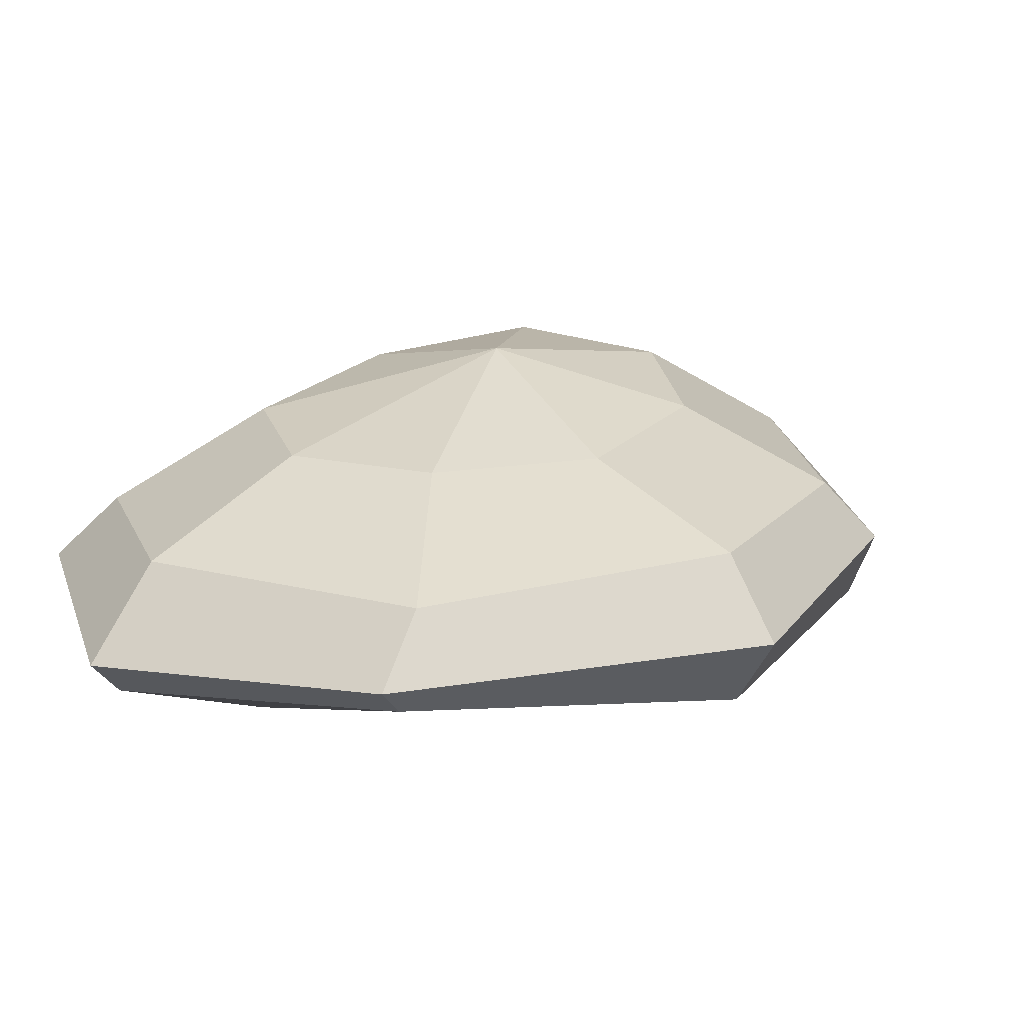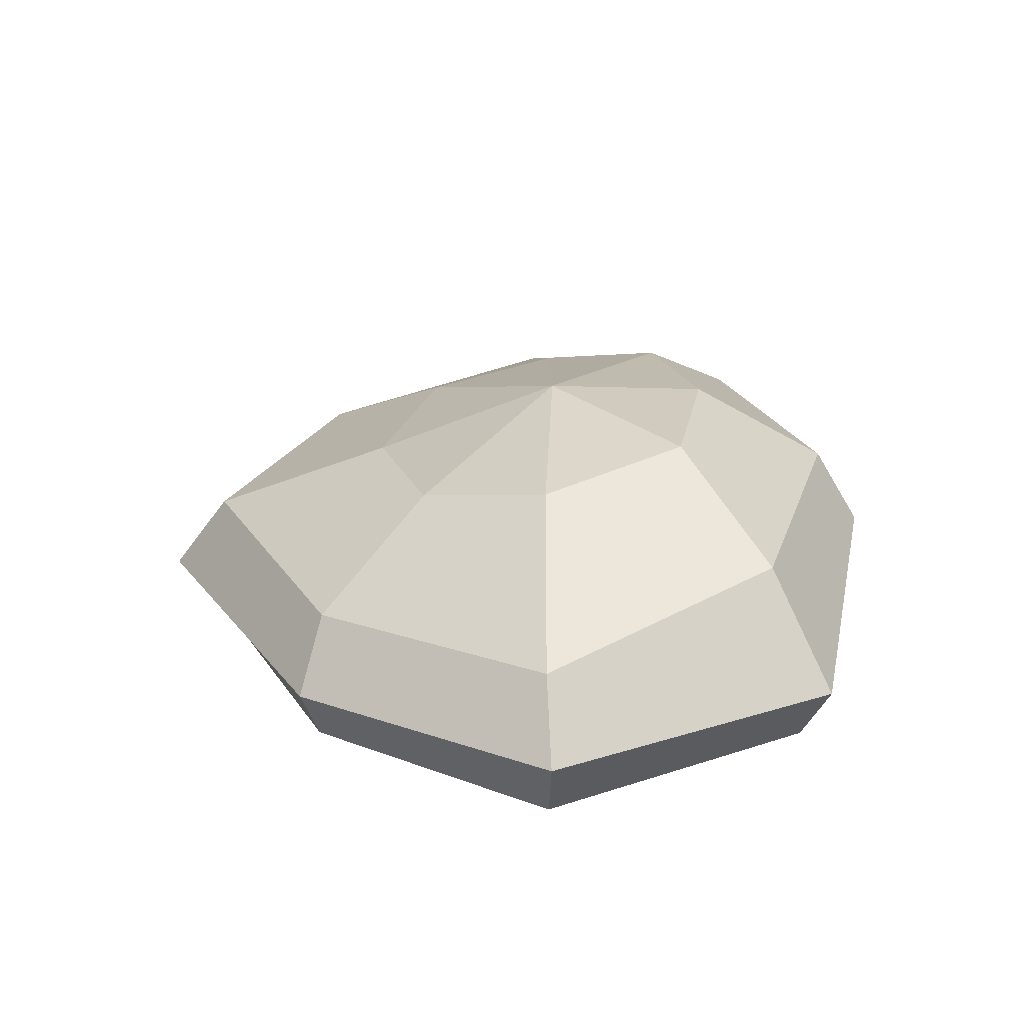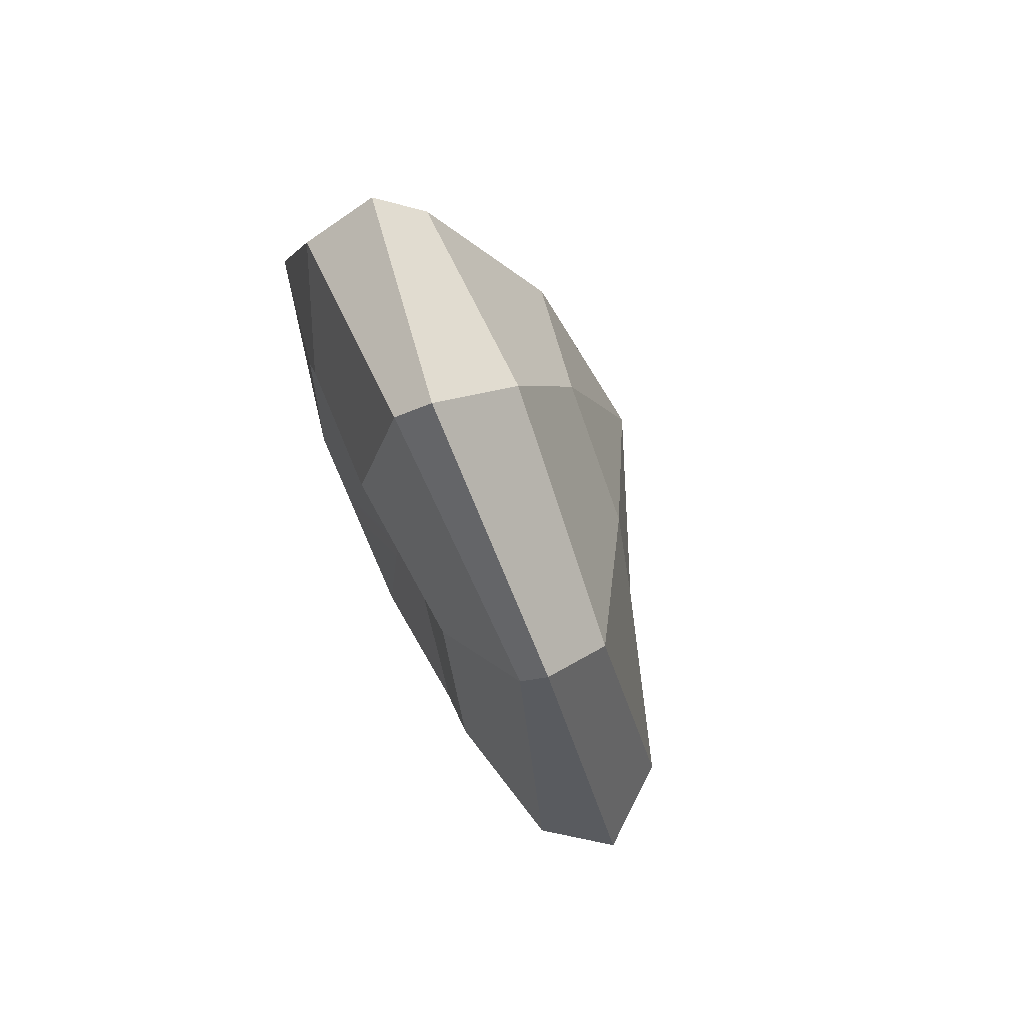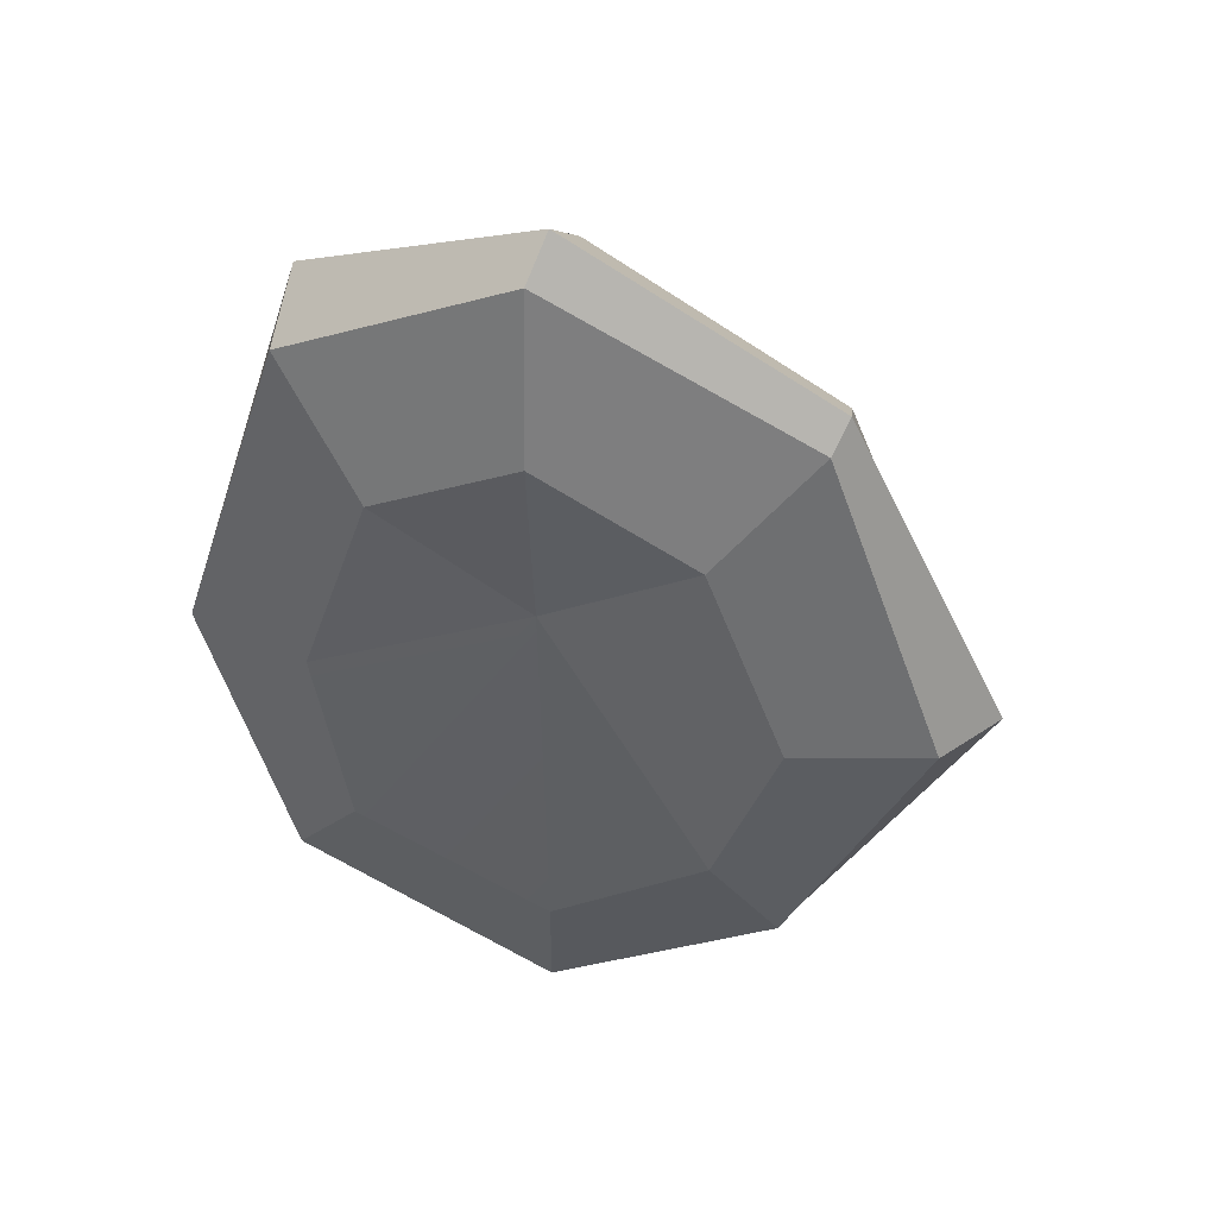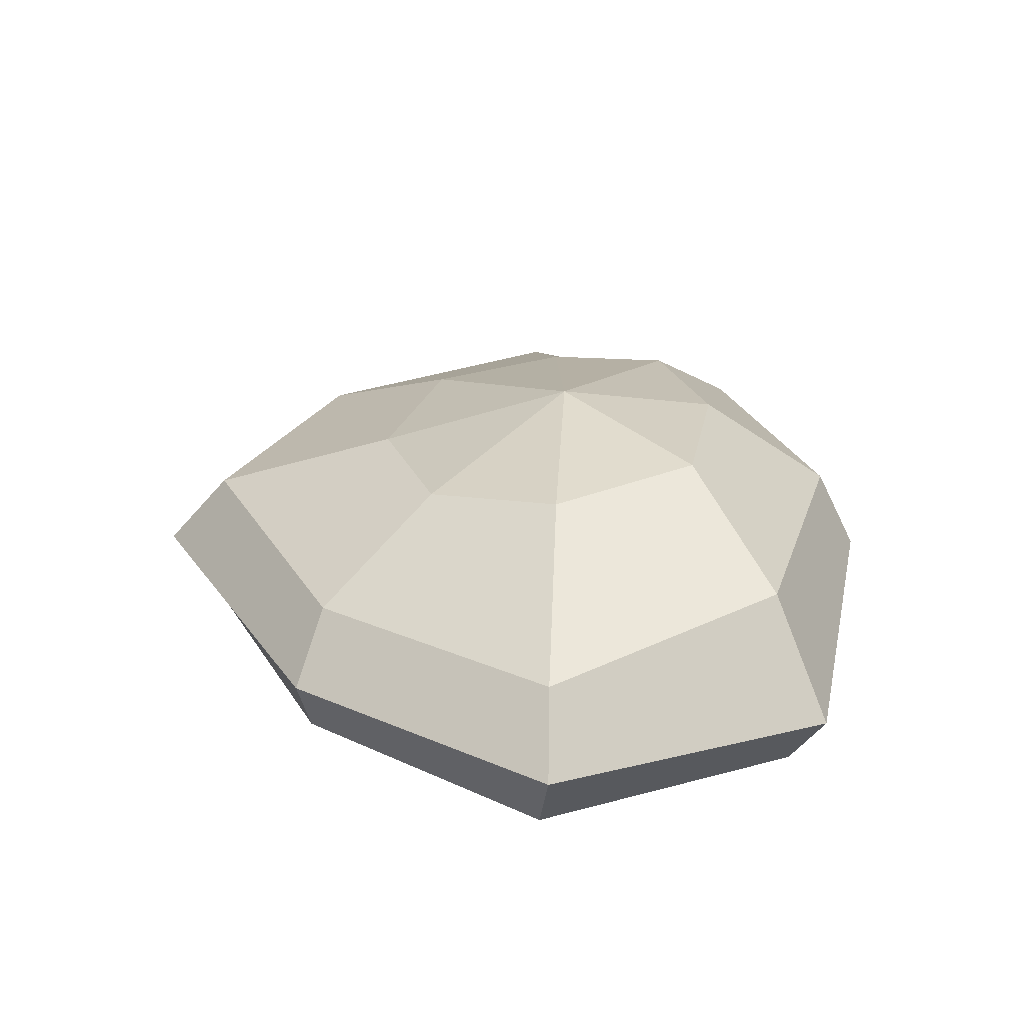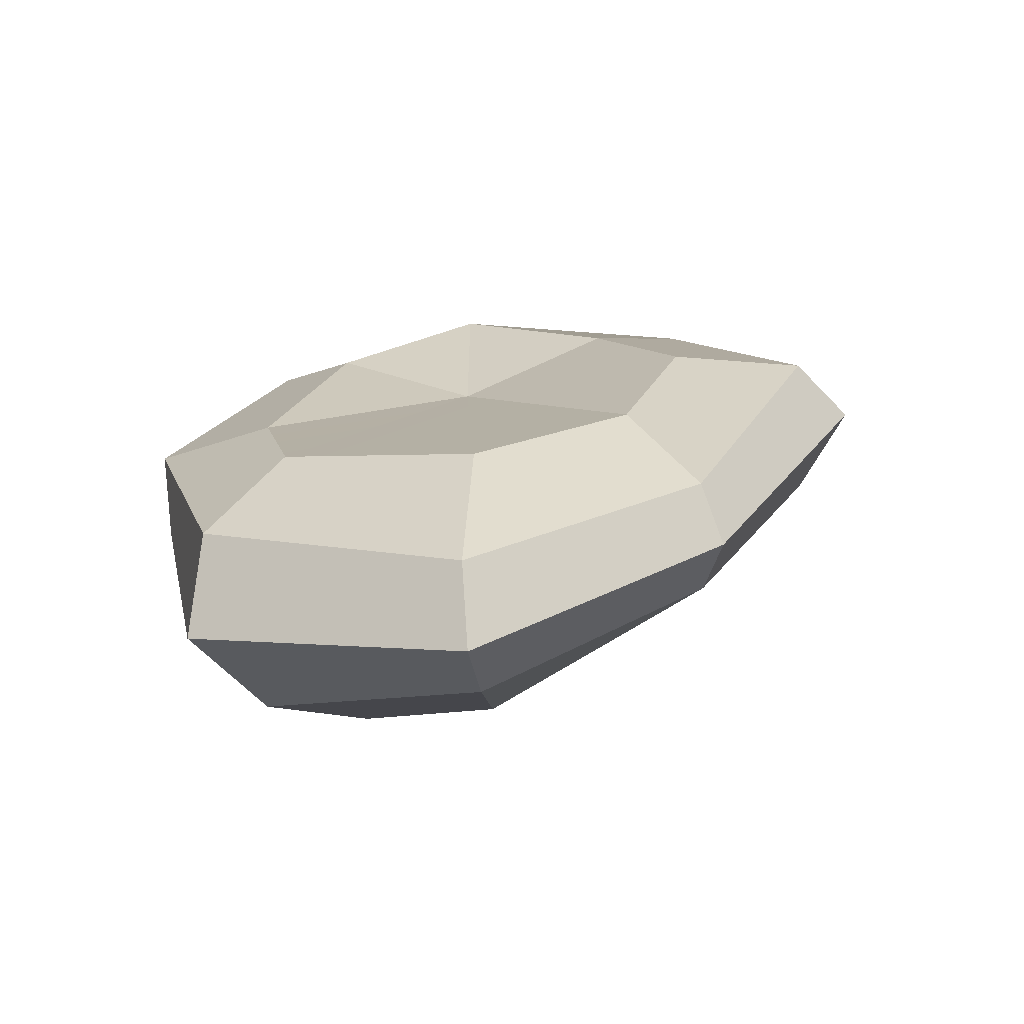
<metadata>
{"format":"obj","ext":"obj","renderer":"f3d","projection":"perspective","resolution":1024,"background":"white","views":[{"elev":14.9,"azim":48.9,"up":"+Y"},{"elev":-64.5,"azim":-176.2,"up":"+Z"},{"elev":78.4,"azim":66.9,"up":"+Z"},{"elev":45.4,"azim":17.1,"up":"+Z"},{"elev":-63.0,"azim":179.2,"up":"+Z"},{"elev":-71.3,"azim":9.6,"up":"+Z"}]}
</metadata>
<code>
g leaves_mango_COL
v -0.5348 4.081 -2.897
v -0.7418 4.496 0.7566
v 1.004 4.235 -1.879
v -2.5 4.052 -2.034
v -0.7418 4.496 0.7566
v -2.908 4.213 -0.2222
v -0.7418 4.496 0.7566
v -2.171 4.181 1.977
v -0.7418 4.496 0.7566
v -2.908 4.213 -0.2222
v -0.6875 4.155 2.818
v -0.7418 4.496 0.7566
v -2.171 4.181 1.977
v 0.8282 4.354 1.865
v -0.7418 4.496 0.7566
v -0.6875 4.155 2.818
v 1.648 4.212 -0.04481
v -0.7418 4.496 0.7566
v 0.8282 4.354 1.865
v 1.004 4.235 -1.879
v -0.7418 4.496 0.7566
v 0.4257 6.67 -1.787
v -0.9639 7.245 -0.4233
v -0.8437 6.951 -2.542
v -0.8437 6.951 -2.542
v -0.9639 7.245 -0.4233
v -2.239 7.106 -1.922
v -2.239 7.106 -1.922
v -0.9639 7.245 -0.4233
v -2.555 6.98 -0.1299
v -2.555 6.98 -0.1299
v -0.9639 7.245 -0.4233
v -2.132 6.717 1.699
v -2.132 6.717 1.699
v -0.9639 7.245 -0.4233
v -0.934 6.53 2.217
v -0.934 6.53 2.217
v -0.9639 7.245 -0.4233
v 0.4117 6.501 1.564
v 0.4117 6.501 1.564
v -0.9639 7.245 -0.4233
v 0.9613 6.484 -0.06385
v 0.9613 6.484 -0.06385
v -0.9639 7.245 -0.4233
v 0.4257 6.67 -1.787
v 1.004 4.235 -1.879
v 1.609 4.689 -3.095
v -0.702 4.564 -4.569
v -0.5348 4.081 -2.897
v -0.5348 4.081 -2.897
v -0.702 4.564 -4.569
v -3.279 4.375 -3.127
v -2.5 4.052 -2.034
v -2.5 4.052 -2.034
v -3.279 4.375 -3.127
v -4.128 4.402 -0.1267
v -2.908 4.213 -0.2222
v -2.908 4.213 -0.2222
v -4.128 4.402 -0.1267
v -3.09 4.581 3.182
v -2.171 4.181 1.977
v -2.171 4.181 1.977
v -3.09 4.581 3.182
v -0.8144 4.64 4.331
v -0.6875 4.155 2.818
v -0.6875 4.155 2.818
v -0.8144 4.64 4.331
v 1.735 4.812 3.038
v 0.8282 4.354 1.865
v 0.8282 4.354 1.865
v 1.735 4.812 3.038
v 2.966 4.557 0.01846
v 1.648 4.212 -0.04481
v 1.648 4.212 -0.04481
v 2.966 4.557 0.01846
v 1.609 4.689 -3.095
v 1.004 4.235 -1.879
v 1.609 4.689 -3.095
v 1.73 5.262 -3.341
v -0.7658 5.277 -5.022
v -0.702 4.564 -4.569
v -0.702 4.564 -4.569
v -0.7658 5.277 -5.022
v -3.523 5.195 -3.772
v -3.279 4.375 -3.127
v -3.279 4.375 -3.127
v -3.523 5.195 -3.772
v -4.255 5.297 -0.09838
v -4.128 4.402 -0.1267
v -4.128 4.402 -0.1267
v -4.255 5.297 -0.09838
v -3.134 5.32 3.565
v -3.09 4.581 3.182
v -3.09 4.581 3.182
v -3.134 5.32 3.565
v -0.7122 4.986 4.691
v -0.8144 4.64 4.331
v -0.8144 4.64 4.331
v -0.7122 4.986 4.691
v 1.832 5.06 3.305
v 1.735 4.812 3.038
v 1.735 4.812 3.038
v 1.832 5.06 3.305
v 3.412 5.2 0.007544
v 2.966 4.557 0.01846
v 2.966 4.557 0.01846
v 3.412 5.2 0.007544
v 1.73 5.262 -3.341
v 1.609 4.689 -3.095
v 1.73 5.262 -3.341
v 1.486 5.883 -2.805
v -0.7688 5.956 -4.392
v -0.7658 5.277 -5.022
v -0.7658 5.277 -5.022
v -0.7688 5.956 -4.392
v -3.029 6.287 -3.135
v -3.523 5.195 -3.772
v -3.523 5.195 -3.772
v -3.029 6.287 -3.135
v -3.859 6.079 -0.0357
v -4.255 5.297 -0.09838
v -4.255 5.297 -0.09838
v -3.859 6.079 -0.0357
v -3.004 5.823 2.932
v -3.134 5.32 3.565
v -3.134 5.32 3.565
v -3.004 5.823 2.932
v -0.7267 5.842 3.988
v -0.7122 4.986 4.691
v -0.7122 4.986 4.691
v -0.7267 5.842 3.988
v 1.714 5.719 2.814
v 1.832 5.06 3.305
v 1.832 5.06 3.305
v 1.714 5.719 2.814
v 2.801 5.929 -0.02527
v 3.412 5.2 0.007544
v 3.412 5.2 0.007544
v 2.801 5.929 -0.02527
v 1.486 5.883 -2.805
v 1.73 5.262 -3.341
v 1.486 5.883 -2.805
v 0.4257 6.67 -1.787
v -0.8437 6.951 -2.542
v -0.7688 5.956 -4.392
v -0.7688 5.956 -4.392
v -0.8437 6.951 -2.542
v -2.239 7.106 -1.922
v -3.029 6.287 -3.135
v -3.029 6.287 -3.135
v -2.239 7.106 -1.922
v -2.555 6.98 -0.1299
v -3.859 6.079 -0.0357
v -3.859 6.079 -0.0357
v -2.555 6.98 -0.1299
v -2.132 6.717 1.699
v -3.004 5.823 2.932
v -3.004 5.823 2.932
v -2.132 6.717 1.699
v -0.934 6.53 2.217
v -0.7267 5.842 3.988
v -0.7267 5.842 3.988
v -0.934 6.53 2.217
v 0.4117 6.501 1.564
v 1.714 5.719 2.814
v 1.714 5.719 2.814
v 0.4117 6.501 1.564
v 0.9613 6.484 -0.06385
v 2.801 5.929 -0.02527
v 2.801 5.929 -0.02527
v 0.9613 6.484 -0.06385
v 0.4257 6.67 -1.787
v 1.486 5.883 -2.805
g leaves_mango_COL_0
f 3 2 1
f 1 5 4
f 4 7 6
f 10 9 8
f 13 12 11
f 16 15 14
f 19 18 17
f 17 21 20
f 24 23 22
f 27 26 25
f 30 29 28
f 33 32 31
f 36 35 34
f 39 38 37
f 42 41 40
f 45 44 43
f 48 47 46
f 49 48 46
f 52 51 50
f 53 52 50
f 56 55 54
f 57 56 54
f 60 59 58
f 61 60 58
f 64 63 62
f 65 64 62
f 68 67 66
f 69 68 66
f 72 71 70
f 73 72 70
f 76 75 74
f 77 76 74
f 80 79 78
f 81 80 78
f 84 83 82
f 85 84 82
f 88 87 86
f 89 88 86
f 92 91 90
f 93 92 90
f 96 95 94
f 97 96 94
f 100 99 98
f 101 100 98
f 104 103 102
f 105 104 102
f 108 107 106
f 109 108 106
f 112 111 110
f 113 112 110
f 116 115 114
f 117 116 114
f 120 119 118
f 121 120 118
f 124 123 122
f 125 124 122
f 128 127 126
f 129 128 126
f 132 131 130
f 133 132 130
f 136 135 134
f 137 136 134
f 140 139 138
f 141 140 138
f 144 143 142
f 145 144 142
f 148 147 146
f 149 148 146
f 152 151 150
f 153 152 150
f 156 155 154
f 157 156 154
f 160 159 158
f 161 160 158
f 164 163 162
f 165 164 162
f 168 167 166
f 169 168 166
f 172 171 170
f 173 172 170

</code>
